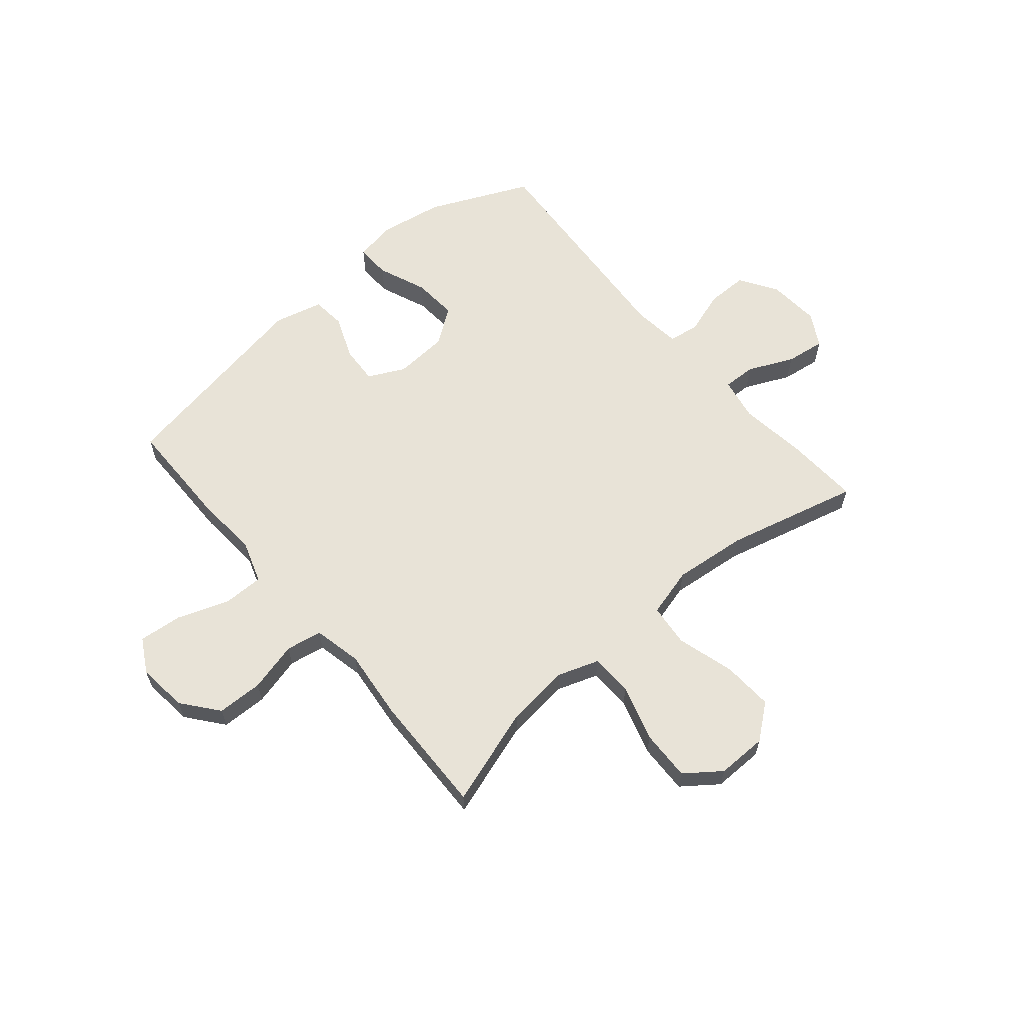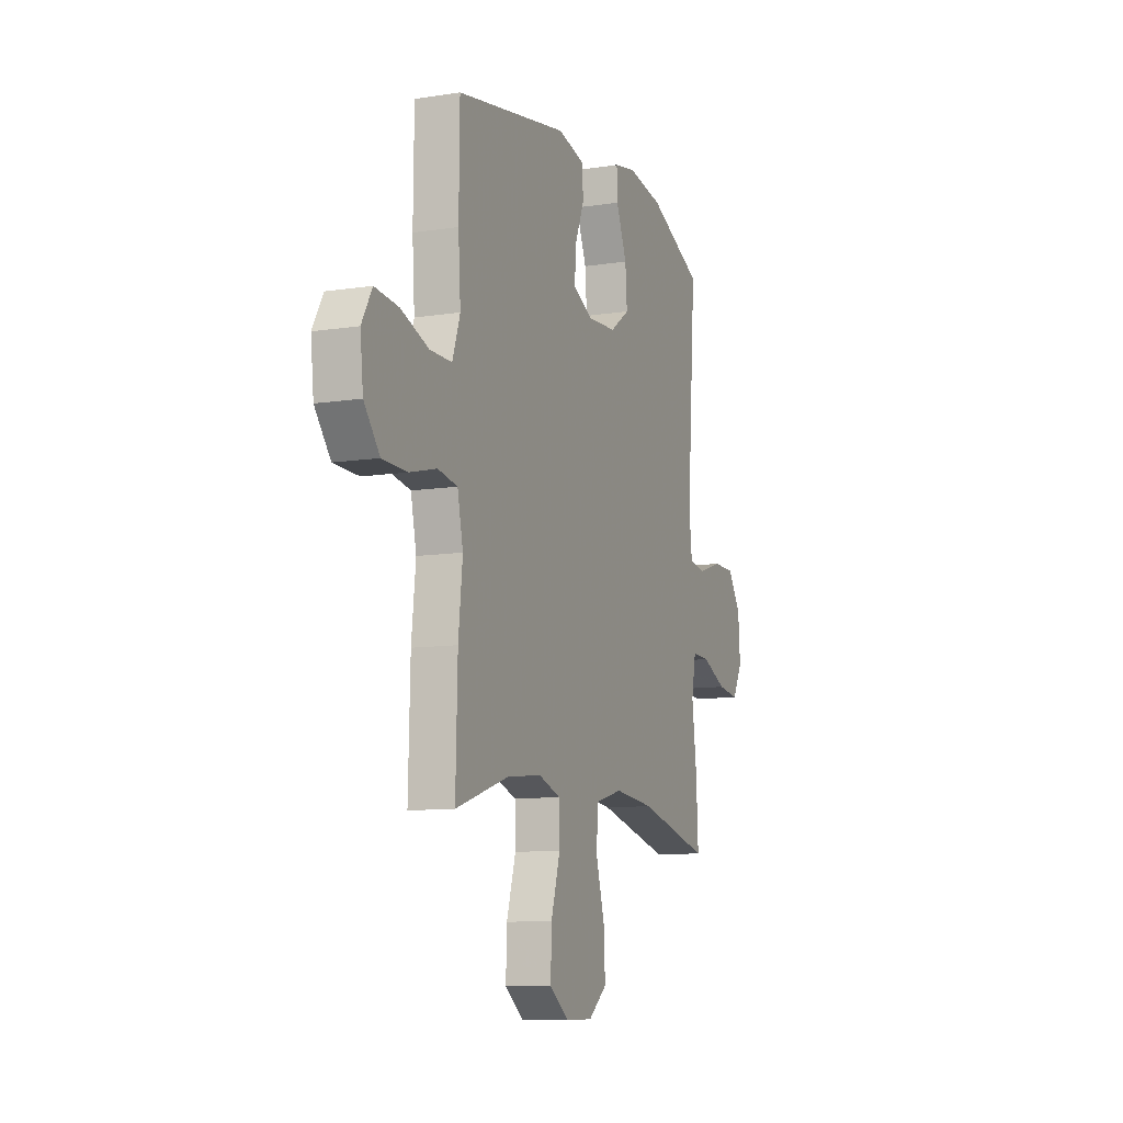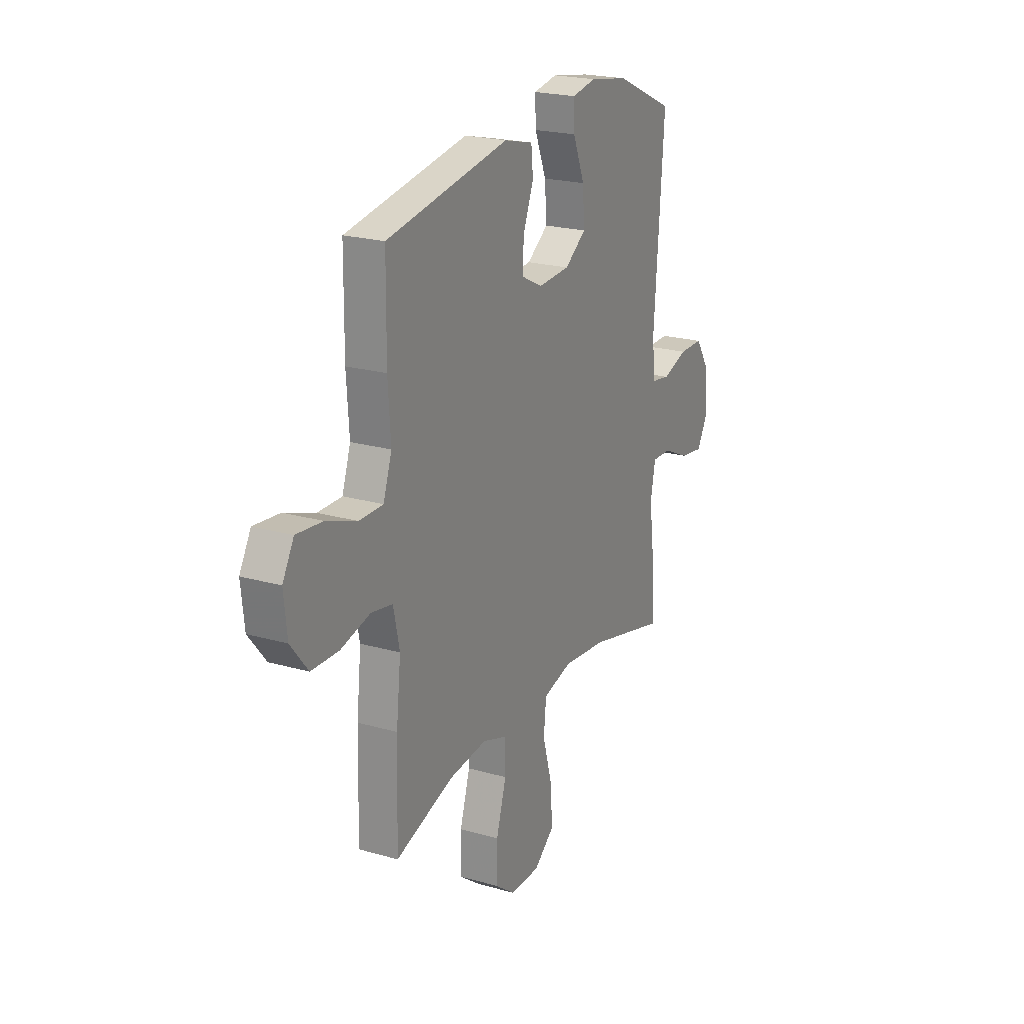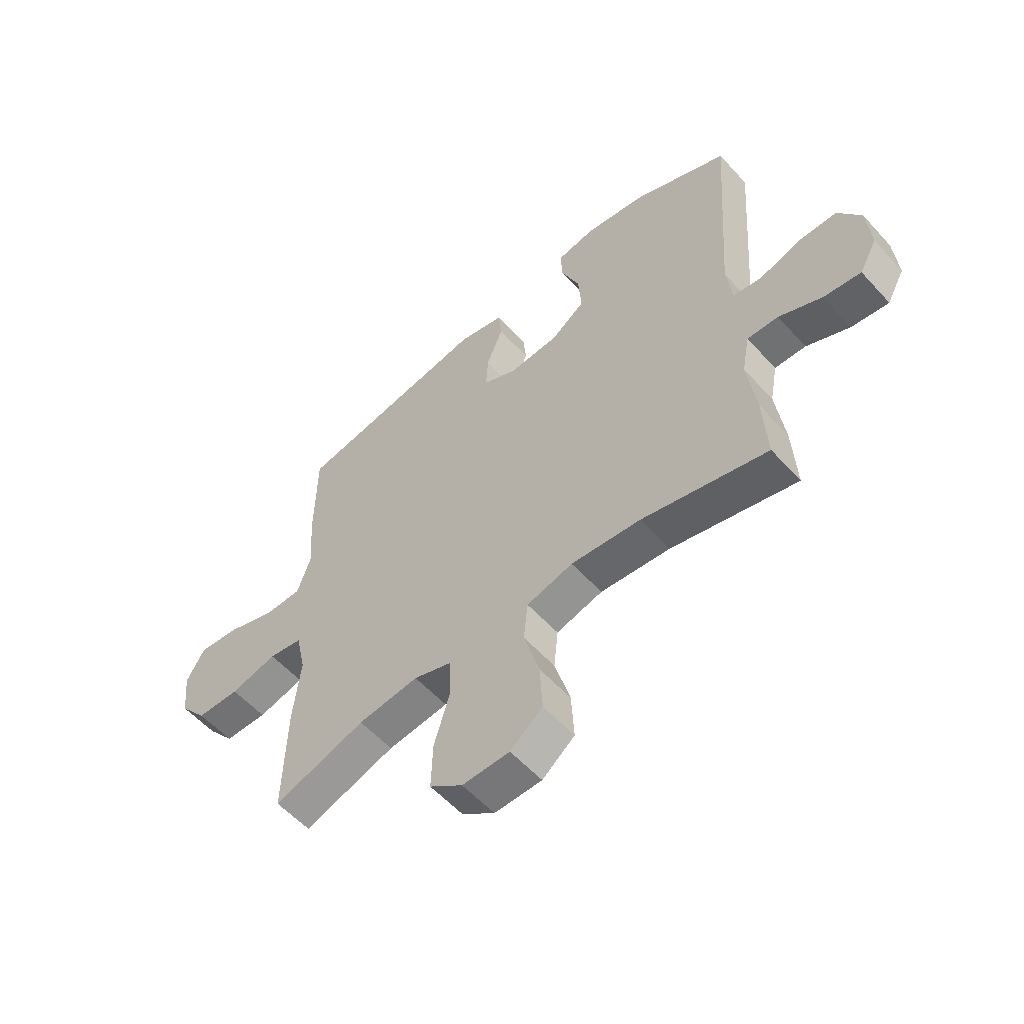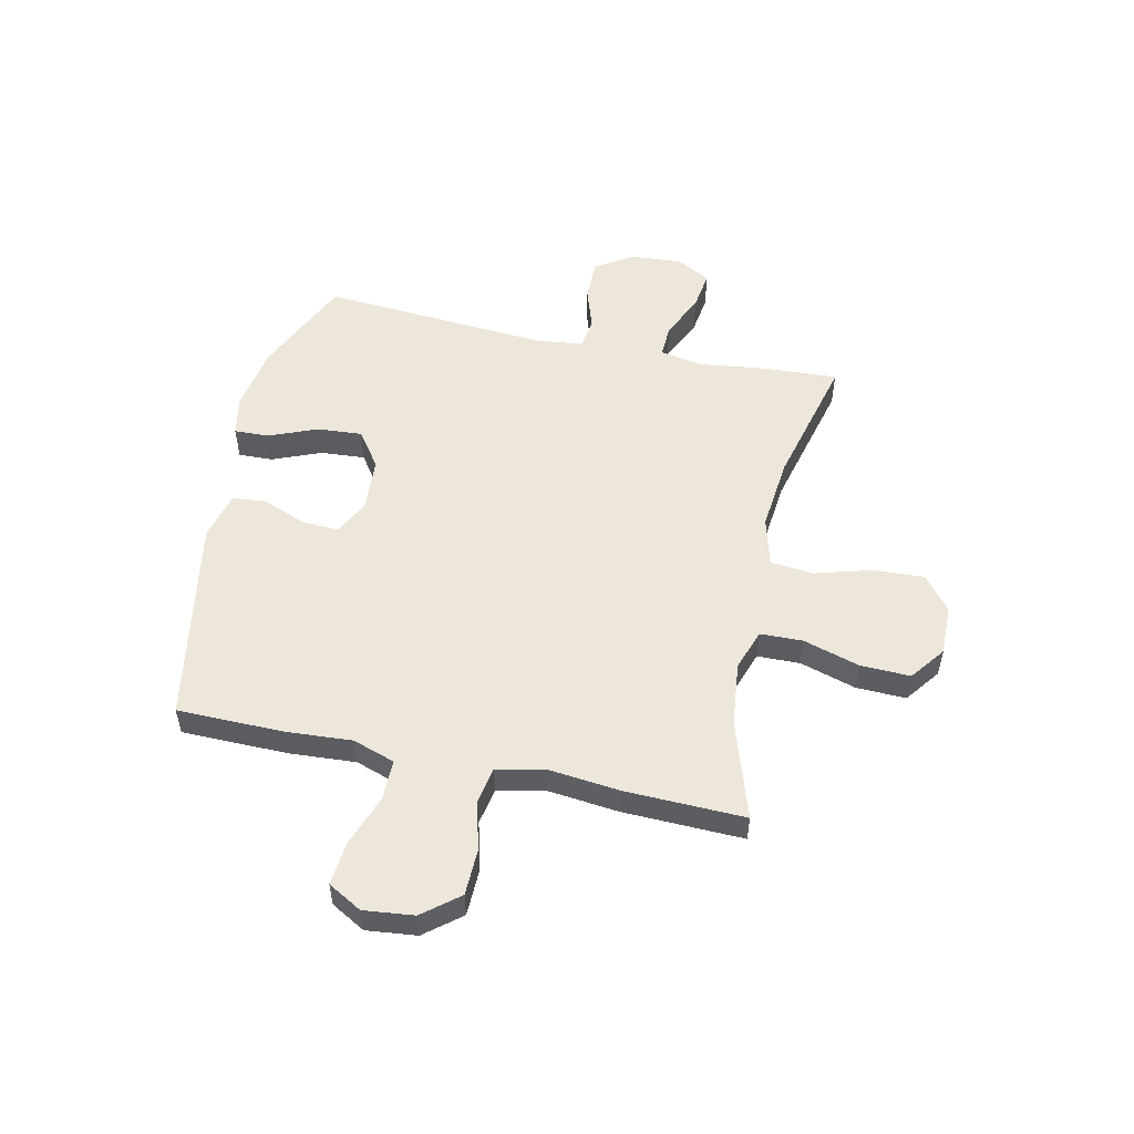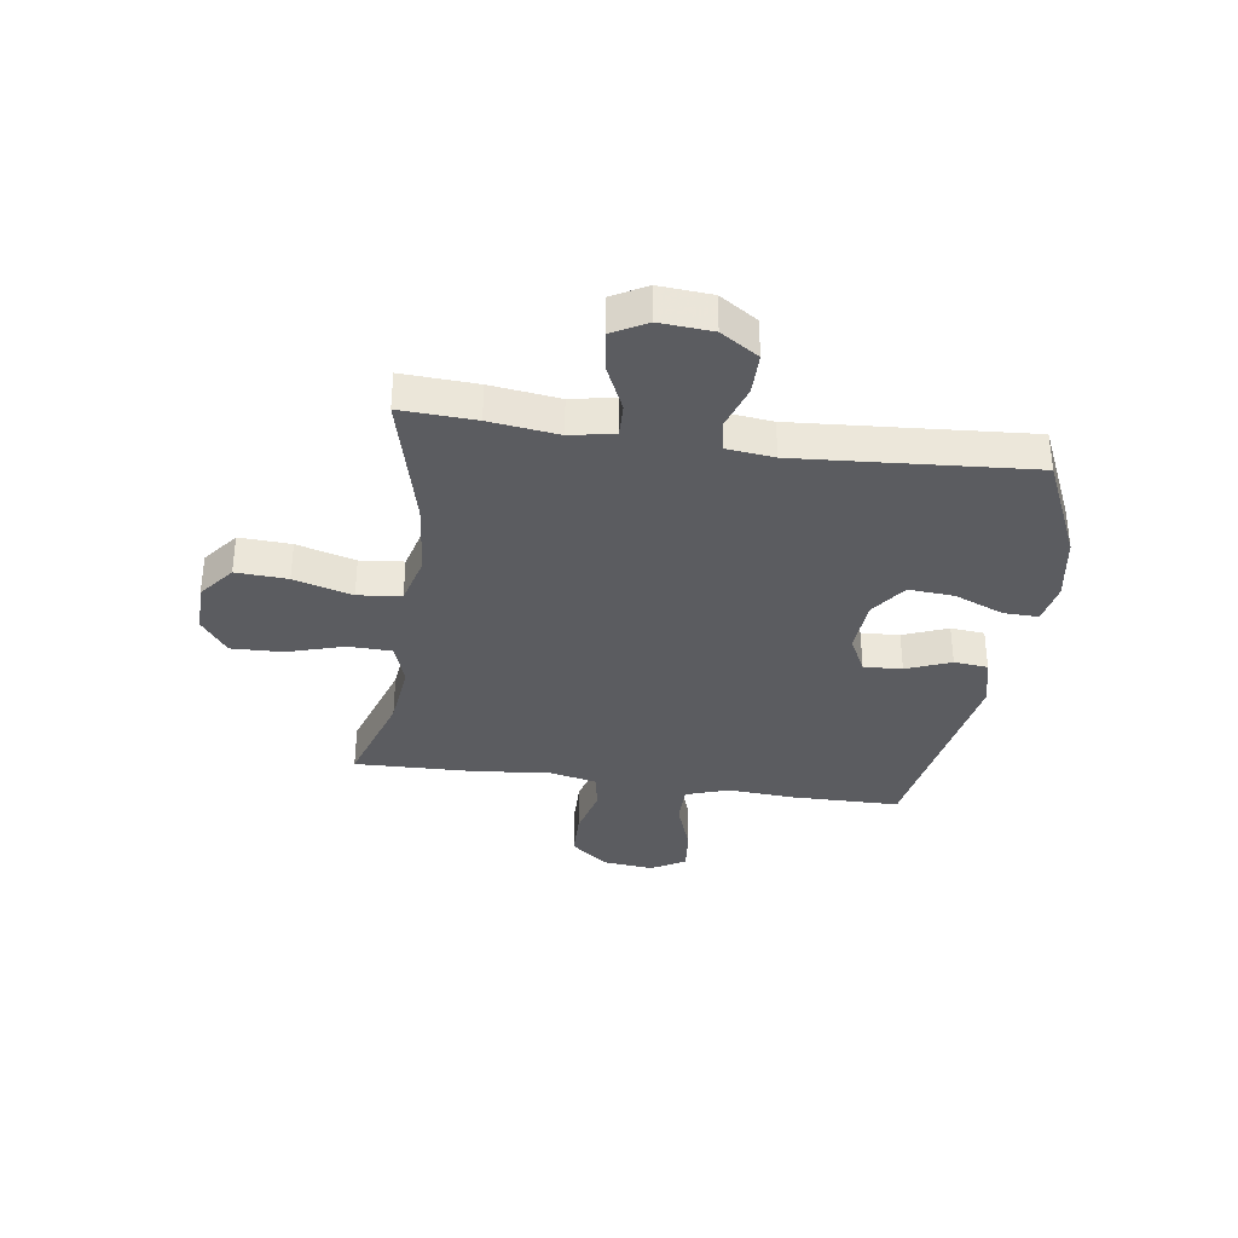
<metadata>
{"format":"obj","ext":"obj","renderer":"f3d","projection":"perspective","resolution":1024,"background":"white","views":[{"elev":61.8,"azim":139.7,"up":"+Y"},{"elev":-10.0,"azim":111.8,"up":"+Z"},{"elev":21.8,"azim":116.7,"up":"+Z"},{"elev":-56.7,"azim":-138.4,"up":"+Z"},{"elev":53.3,"azim":102.3,"up":"+Y"},{"elev":-35.0,"azim":-98.2,"up":"+Y"}]}
</metadata>
<code>
v 0.5 0.07 -0.5
v 0.321 0.07 -0.442
v 0.203 0.07 -0.429
v 0.128 0.07 -0.455
v 0.126 0.07 -0.533
v 0.157 0.07 -0.636
v 0.16 0.07 -0.728
v 0.096 0.07 -0.776
v 0.004 0.07 -0.775
v -0.059 0.07 -0.725
v -0.054 0.07 -0.632
v -0.024 0.07 -0.527
v -0.032 0.07 -0.449
v -0.122 0.07 -0.425
v -0.257 0.07 -0.439
v -0.5 0.07 -0.5
v -0.493 0.07 -0.365
v -0.477 0.07 -0.241
v -0.492 0.07 -0.162
v -0.552 0.07 -0.164
v -0.635 0.07 -0.202
v -0.707 0.07 -0.212
v -0.741 0.07 -0.15
v -0.734 0.07 -0.055
v -0.69 0.07 0.013
v -0.615 0.07 0.013
v -0.536 0.07 -0.013
v -0.48 0.07 -0.004
v -0.47 0.07 0.082
v -0.5 0.07 0.5
v -0.316 0.07 0.583
v -0.197 0.07 0.603
v -0.123 0.07 0.589
v -0.125 0.07 0.526
v -0.161 0.07 0.437
v -0.167 0.07 0.355
v -0.101 0.07 0.308
v -0.003 0.07 0.302
v 0.063 0.07 0.335
v 0.059 0.07 0.404
v 0.027 0.07 0.484
v 0.033 0.07 0.545
v 0.122 0.07 0.567
v 0.5 0.07 0.5
v 0.502 0.07 0.304
v 0.494 0.07 0.184
v 0.52 0.07 0.107
v 0.594 0.07 0.107
v 0.688 0.07 0.141
v 0.768 0.07 0.149
v 0.803 0.07 0.087
v 0.793 0.07 -0.005
v 0.74 0.07 -0.071
v 0.656 0.07 -0.073
v 0.565 0.07 -0.05
v 0.499 0.07 -0.062
v 0.48 0.07 -0.15
v 0.494 0.07 -0.279
v 0.5 0 -0.5
v 0.321 0 -0.442
v 0.203 0 -0.429
v 0.128 0 -0.455
v 0.126 0 -0.533
v 0.157 0 -0.636
v 0.16 0 -0.728
v 0.096 0 -0.776
v 0.004 0 -0.775
v -0.059 0 -0.725
v -0.054 0 -0.632
v -0.024 0 -0.527
v -0.032 0 -0.449
v -0.122 0 -0.425
v -0.257 0 -0.439
v -0.5 0 -0.5
v -0.493 0 -0.365
v -0.477 0 -0.241
v -0.492 0 -0.162
v -0.552 0 -0.164
v -0.635 0 -0.202
v -0.707 0 -0.212
v -0.741 0 -0.15
v -0.734 0 -0.055
v -0.69 0 0.013
v -0.615 0 0.013
v -0.536 0 -0.013
v -0.48 0 -0.004
v -0.47 0 0.082
v -0.5 0 0.5
v -0.316 0 0.583
v -0.197 0 0.603
v -0.123 0 0.589
v -0.125 0 0.526
v -0.161 0 0.437
v -0.167 0 0.355
v -0.101 0 0.308
v -0.003 0 0.302
v 0.063 0 0.335
v 0.059 0 0.404
v 0.027 0 0.484
v 0.033 0 0.545
v 0.122 0 0.567
v 0.5 0 0.5
v 0.502 0 0.304
v 0.494 0 0.184
v 0.52 0 0.107
v 0.594 0 0.107
v 0.688 0 0.141
v 0.768 0 0.149
v 0.803 0 0.087
v 0.793 0 -0.005
v 0.74 0 -0.071
v 0.656 0 -0.073
v 0.565 0 -0.05
v 0.499 0 -0.062
v 0.48 0 -0.15
v 0.494 0 -0.279
f 57 58 1 2
f 56 57 2 3
f 52 53 54 55
f 52 55 56
f 51 52 56
f 48 49 50 51
f 47 48 51 56
f 46 47 56 3
f 40 41 42 43
f 39 40 43 44
f 38 39 44 45
f 32 33 34 35
f 32 35 36
f 29 30 31 32
f 28 29 32 36
f 24 25 26 27
f 24 27 28
f 23 24 28
f 20 21 22 23
f 19 20 23 28
f 18 19 28 36
f 15 16 17 18
f 14 15 18 36
f 9 10 11 12
f 9 12 13
f 8 9 13
f 5 6 7 8
f 4 5 8 13
f 38 45 46 3
f 13 14 36 37
f 13 37 38
f 3 4 13 38
f 60 59 116 115
f 61 60 115 114
f 113 112 111 110
f 114 113 110
f 114 110 109
f 109 108 107 106
f 114 109 106 105
f 61 114 105 104
f 101 100 99 98
f 102 101 98 97
f 103 102 97 96
f 93 92 91 90
f 94 93 90
f 90 89 88 87
f 94 90 87 86
f 85 84 83 82
f 86 85 82
f 86 82 81
f 81 80 79 78
f 86 81 78 77
f 94 86 77 76
f 76 75 74 73
f 94 76 73 72
f 70 69 68 67
f 71 70 67
f 71 67 66
f 66 65 64 63
f 71 66 63 62
f 61 104 103 96
f 95 94 72 71
f 96 95 71
f 96 71 62 61
f 1 59 60 2
f 2 60 61 3
f 3 61 62 4
f 4 62 63 5
f 5 63 64 6
f 6 64 65 7
f 7 65 66 8
f 8 66 67 9
f 9 67 68 10
f 10 68 69 11
f 11 69 70 12
f 12 70 71 13
f 13 71 72 14
f 14 72 73 15
f 15 73 74 16
f 16 74 75 17
f 17 75 76 18
f 18 76 77 19
f 19 77 78 20
f 20 78 79 21
f 21 79 80 22
f 22 80 81 23
f 23 81 82 24
f 24 82 83 25
f 25 83 84 26
f 26 84 85 27
f 27 85 86 28
f 28 86 87 29
f 29 87 88 30
f 30 88 89 31
f 31 89 90 32
f 32 90 91 33
f 33 91 92 34
f 34 92 93 35
f 35 93 94 36
f 36 94 95 37
f 37 95 96 38
f 38 96 97 39
f 39 97 98 40
f 40 98 99 41
f 41 99 100 42
f 42 100 101 43
f 43 101 102 44
f 44 102 103 45
f 45 103 104 46
f 46 104 105 47
f 47 105 106 48
f 48 106 107 49
f 49 107 108 50
f 50 108 109 51
f 51 109 110 52
f 52 110 111 53
f 53 111 112 54
f 54 112 113 55
f 55 113 114 56
f 56 114 115 57
f 57 115 116 58
f 58 116 59 1

</code>
